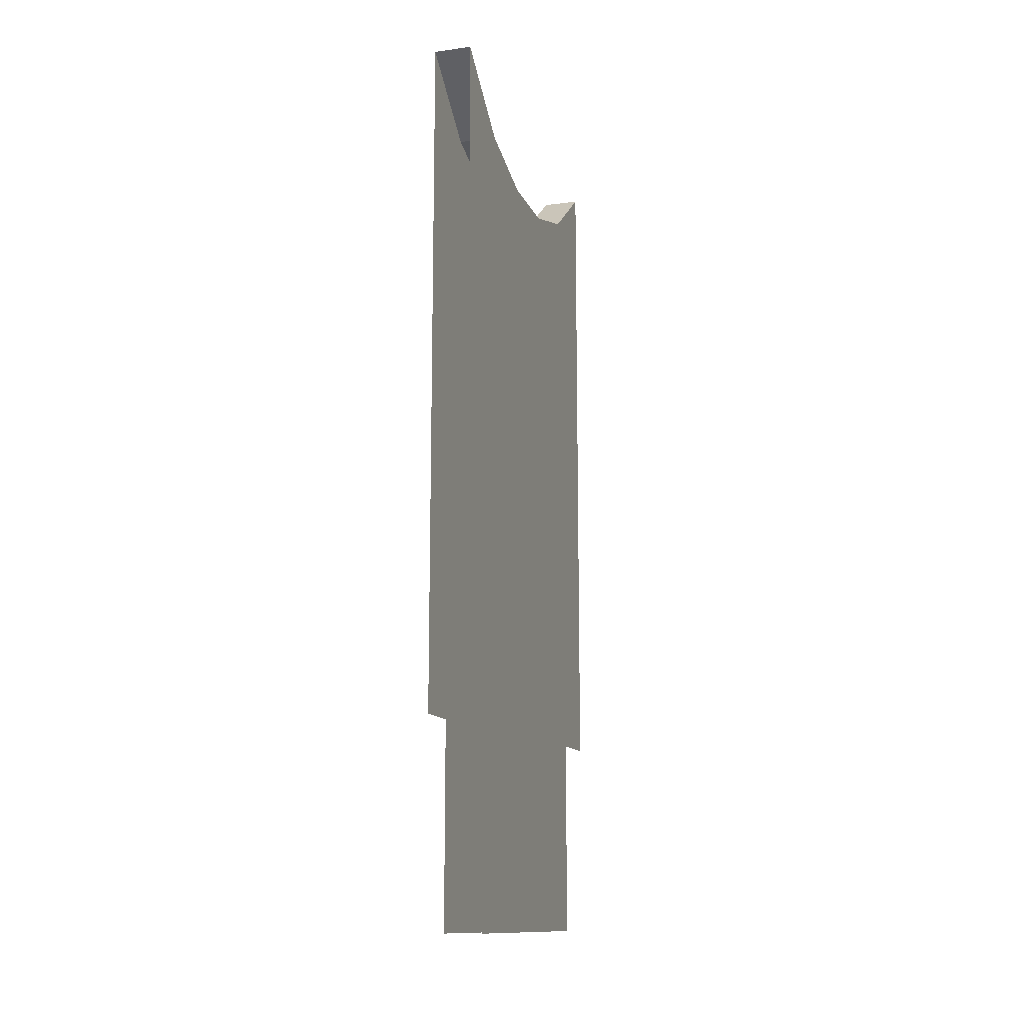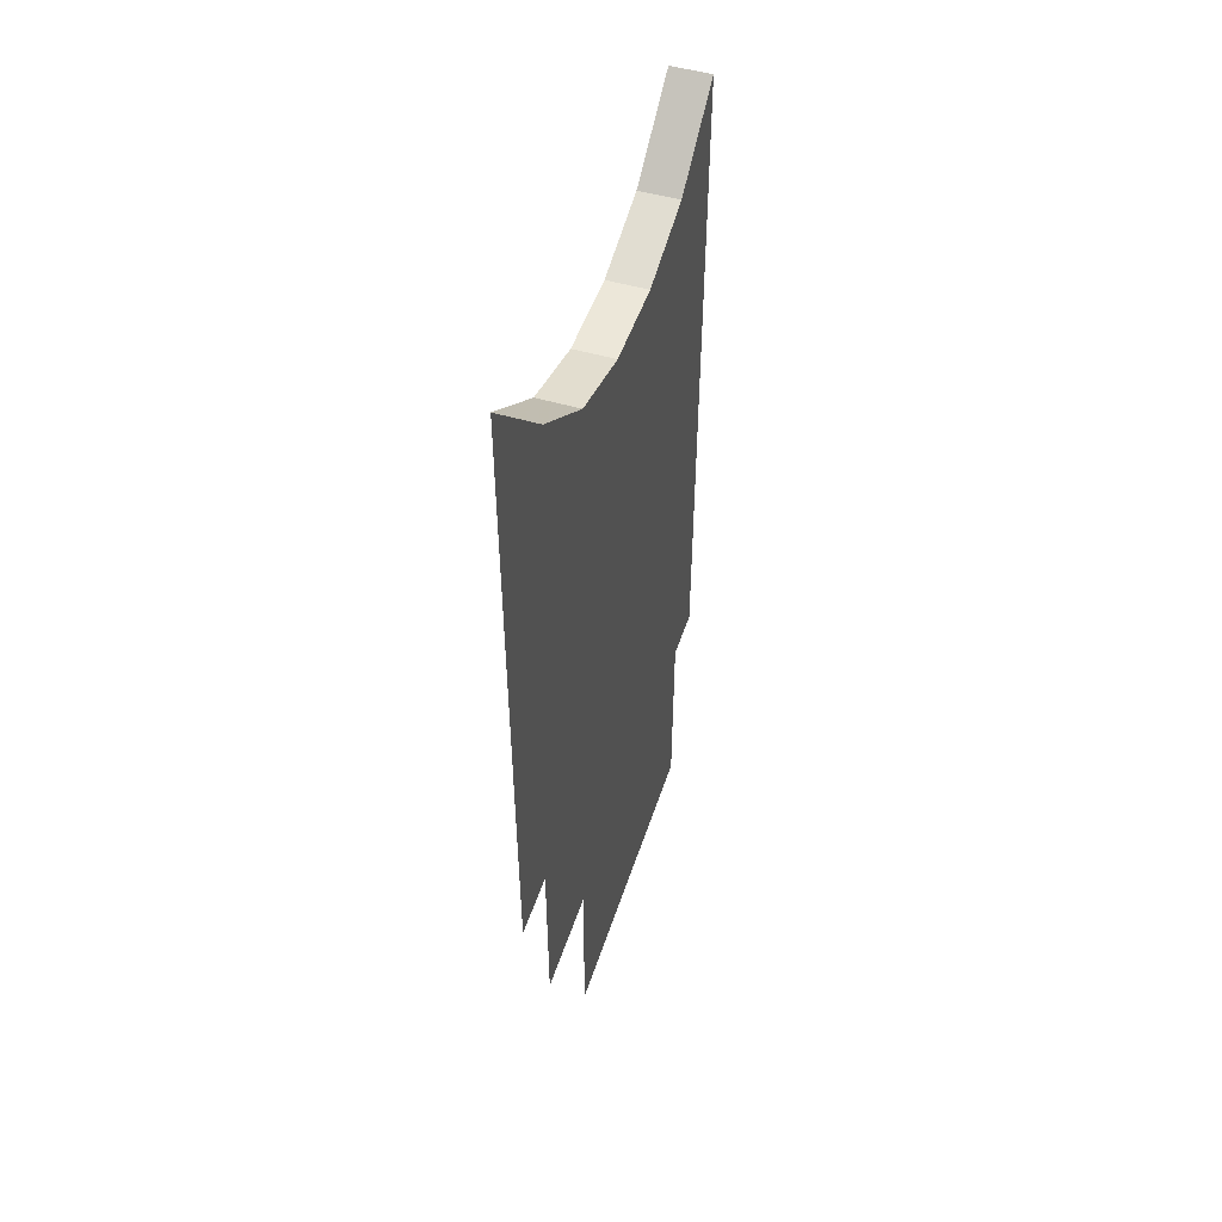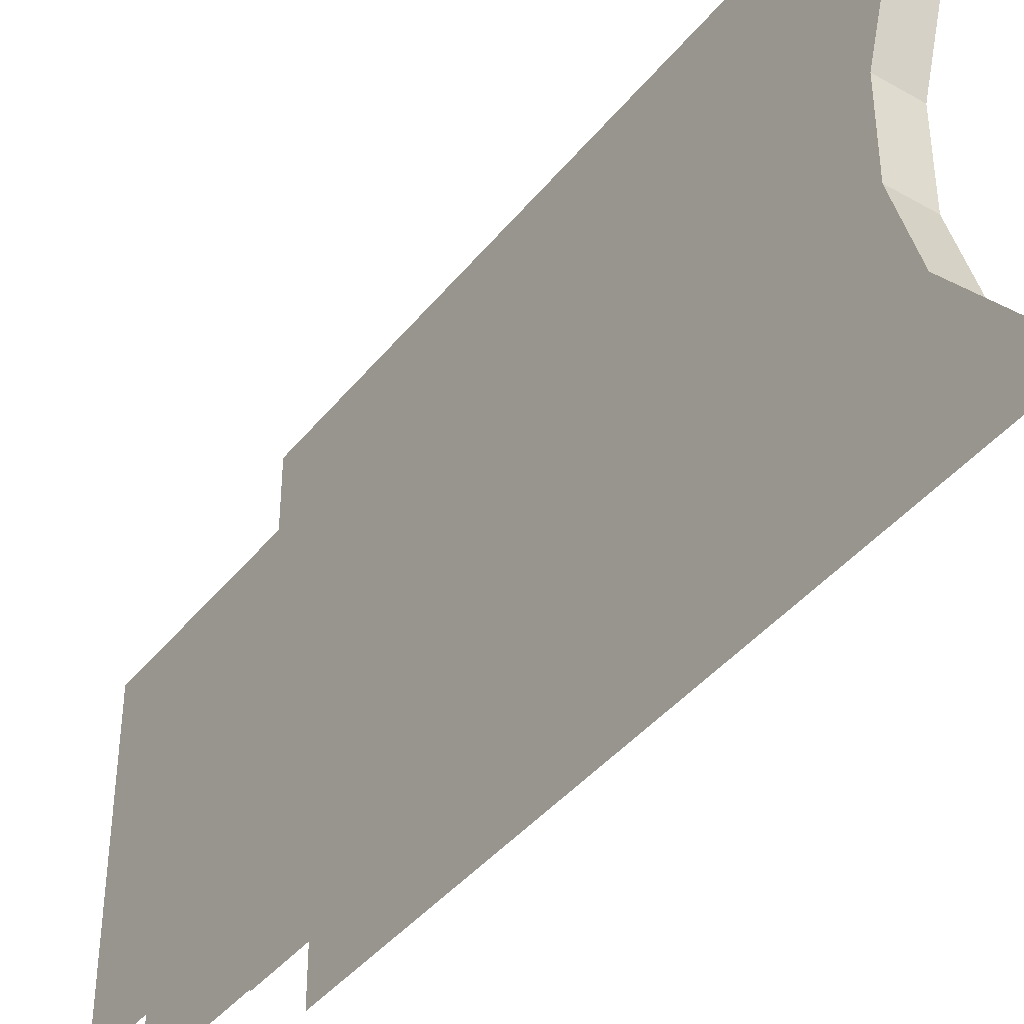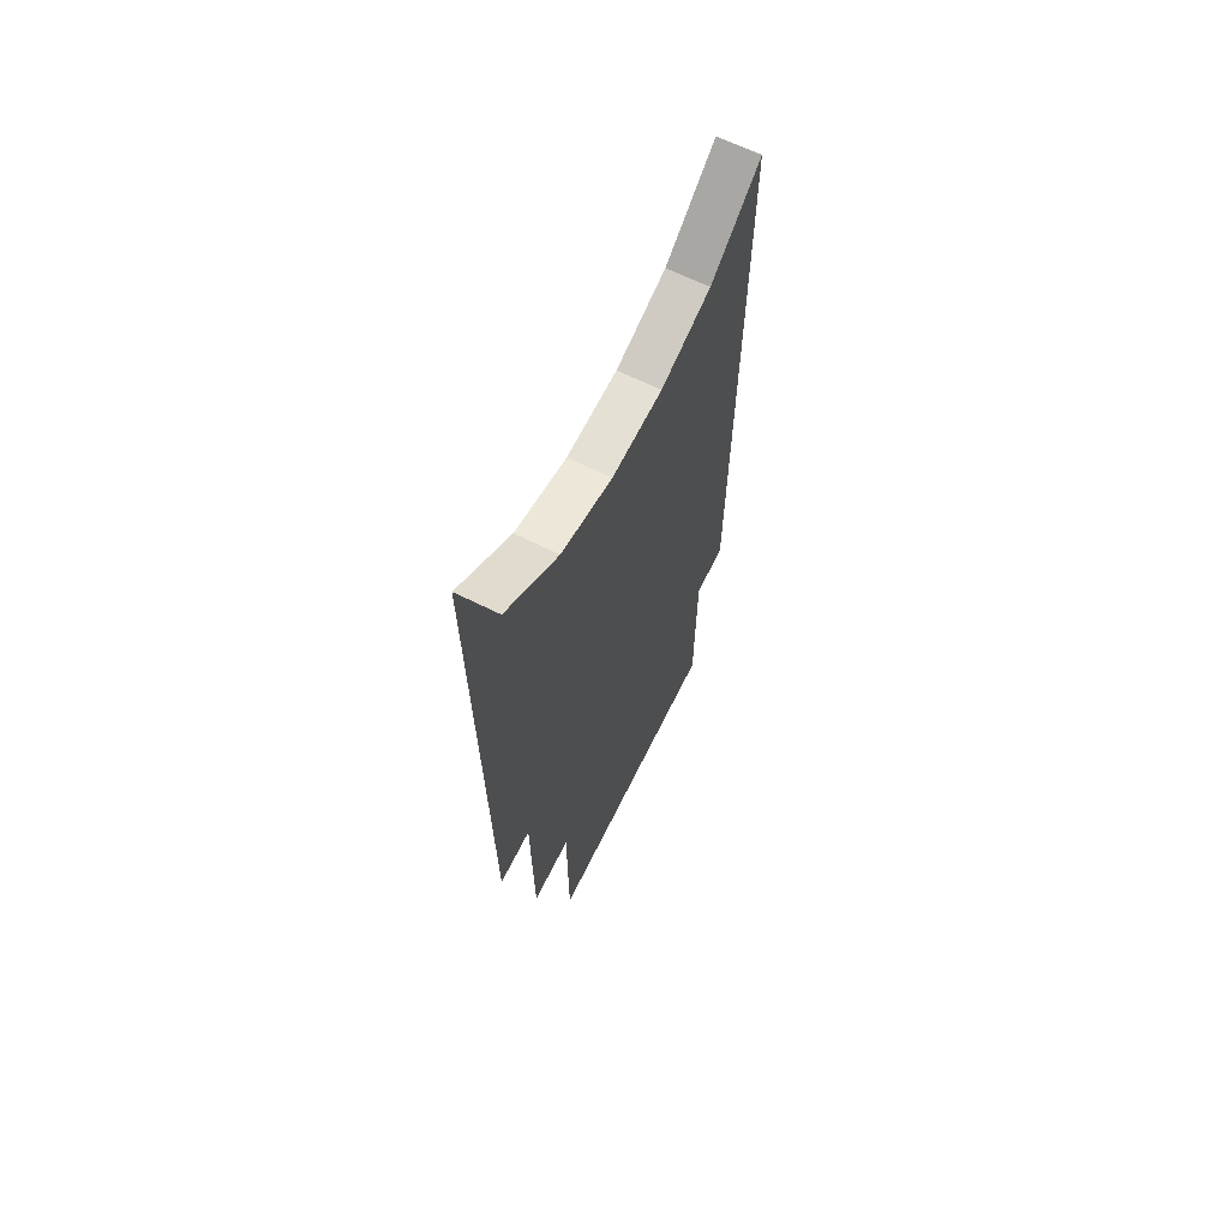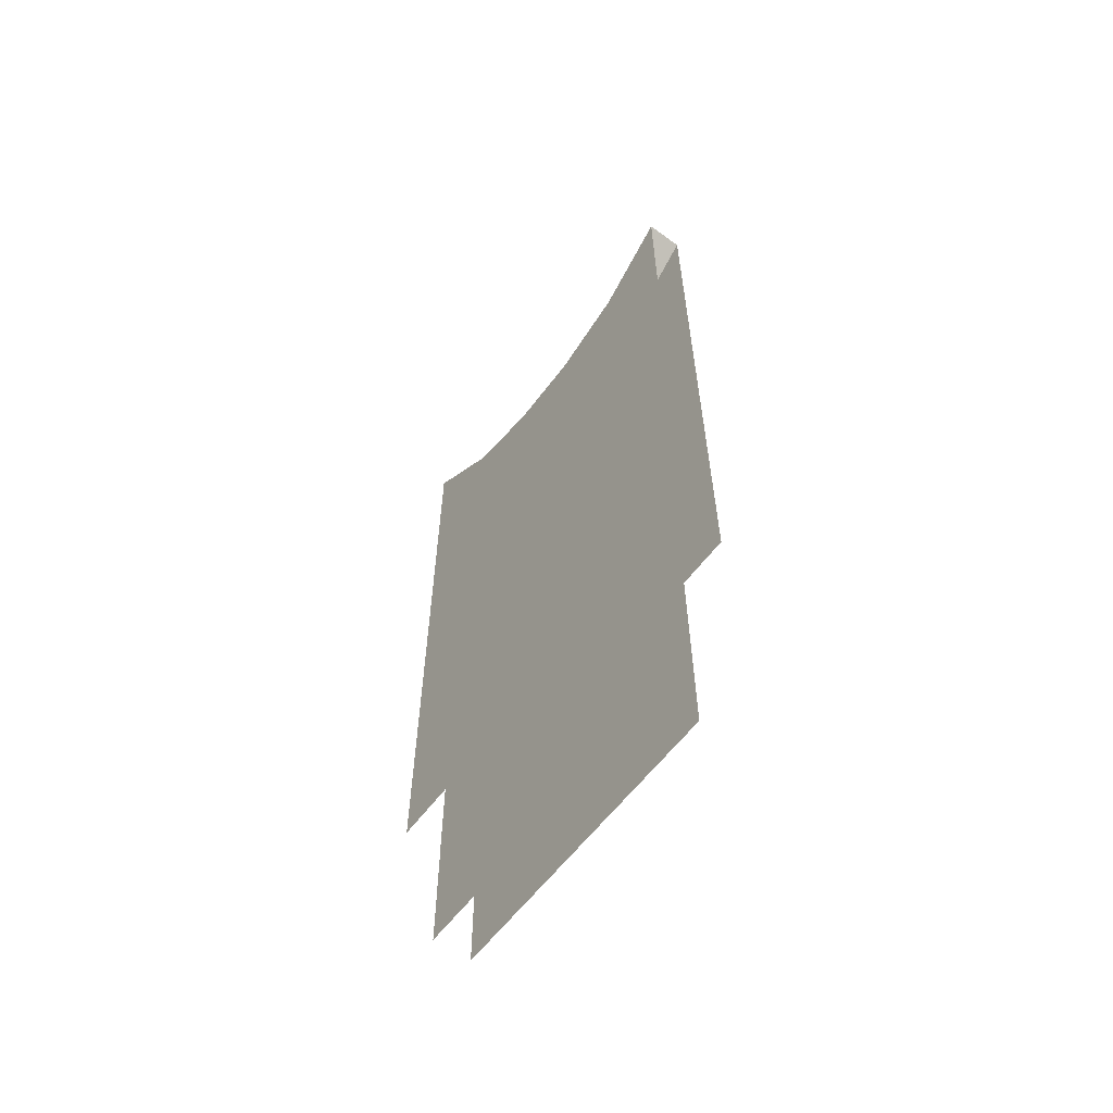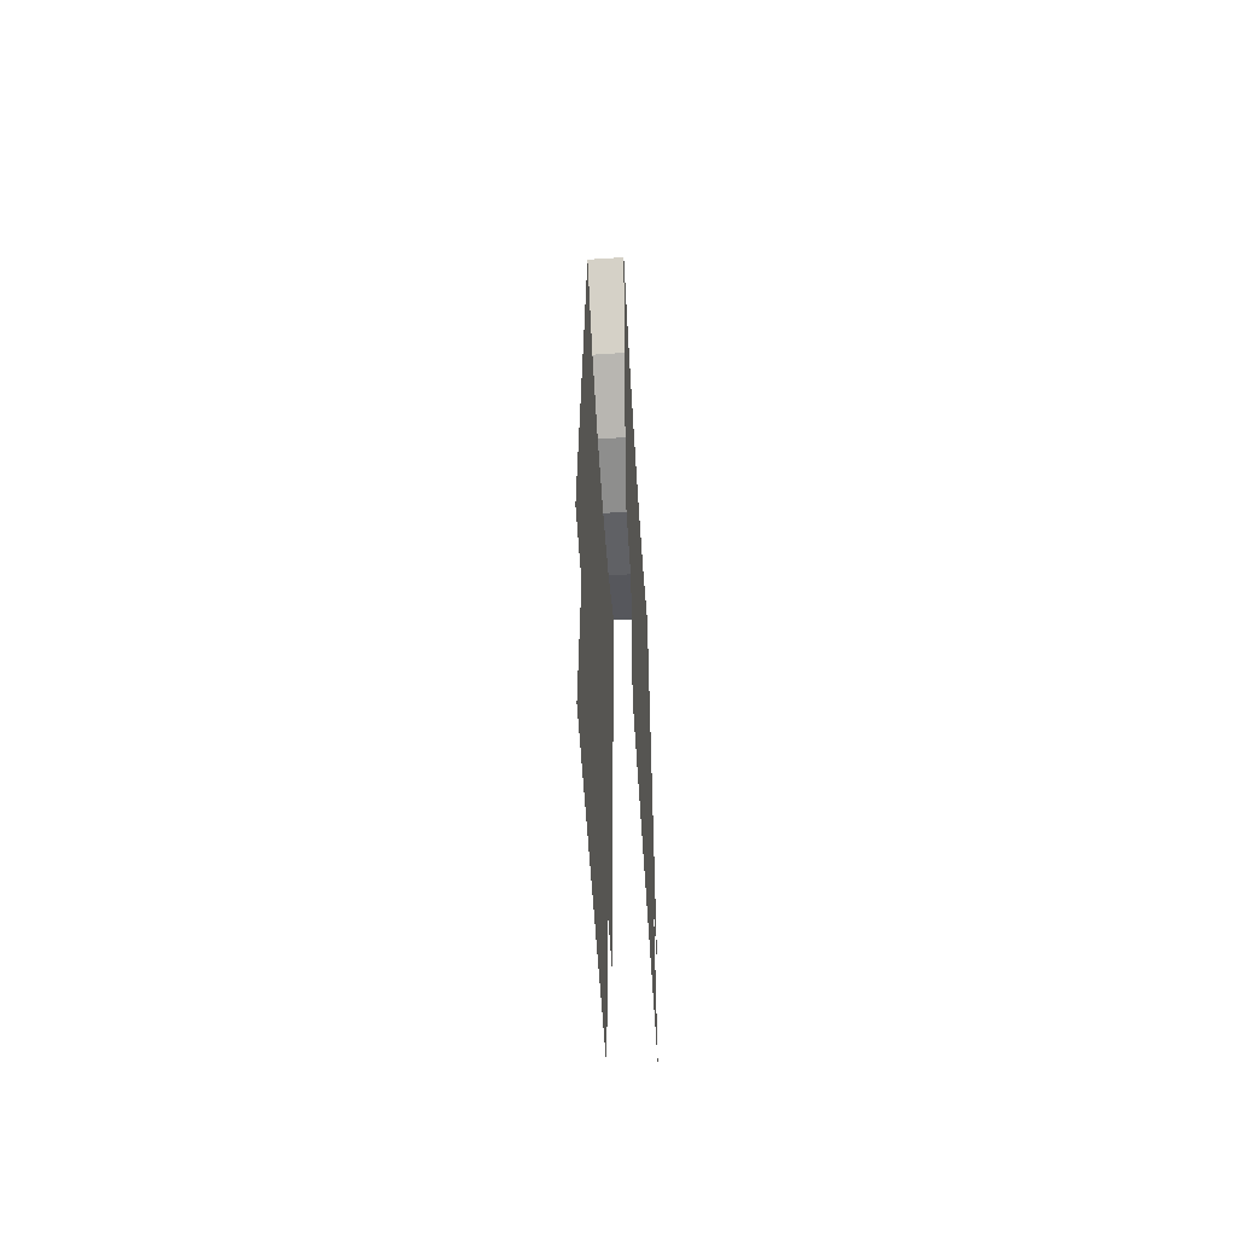
<metadata>
{"format":"obj","ext":"obj","renderer":"f3d","projection":"perspective","resolution":1024,"background":"white","views":[{"elev":-13.0,"azim":-163.0,"up":"+Y"},{"elev":50.1,"azim":18.0,"up":"+Y"},{"elev":-40.8,"azim":145.2,"up":"+Z"},{"elev":66.2,"azim":26.4,"up":"+Y"},{"elev":-59.4,"azim":143.5,"up":"+Y"},{"elev":-64.9,"azim":3.7,"up":"+Y"}]}
</metadata>
<code>
v -0.075 -1.1 0.19
v 0.075 -1.1 0.19
v 0.075 -1.1 -0.14
v -0.075 -1.1 -0.14
v -0.075 -1 0.52
v 0.075 -1 0.52
v 0.075 -1.1 0.19
v -0.075 -1.1 0.19
v -0.075 -1 -0.47
v 0.075 -1 -0.47
v 0.075 -0.75 -0.8
v -0.075 -0.75 -0.8
v -0.075 -1.1 -0.14
v 0.075 -1.1 -0.14
v 0.075 -1 -0.47
v -0.075 -1 -0.47
v -0.075 -0.75 0.85
v 0.075 -0.75 0.85
v 0.075 -1 0.52
v -0.075 -1 0.52
v 0.075 -4.25 -0.6
v 0.075 -3.45 -0.6
v 0.075 -3.45 0.6
v 0.075 -4.25 0.6
v 0.075 -3.45 0.6
v 0.075 -3.45 -0.6
v 0.075 -1.1 -0.14
v 0.075 -1.1 0.19
v 0.075 -3.45 0.85
v 0.075 -3.45 0.6
v 0.075 -1 0.52
v 0.075 -0.75 0.85
v 0.075 -3.45 -0.8
v 0.075 -0.75 -0.8
v 0.075 -1 -0.47
v 0.075 -3.45 -0.6
v 0.075 -1 -0.47
v 0.075 -1.1 -0.14
v 0.075 -3.45 -0.6
v 0.075 -1.1 0.19
v 0.075 -1 0.52
v 0.075 -3.45 0.6
v -0.075 -4.25 0.6
v -0.075 -3.45 0.6
v -0.075 -3.45 -0.6
v -0.075 -4.25 -0.6
v -0.075 -1.1 -0.14
v -0.075 -3.45 -0.6
v -0.075 -3.45 0.6
v -0.075 -1.1 0.19
v -0.075 -1 0.52
v -0.075 -3.45 0.6
v -0.075 -3.45 0.85
v -0.075 -0.75 0.85
v -0.075 -1 -0.47
v -0.075 -0.75 -0.8
v -0.075 -3.45 -0.8
v -0.075 -3.45 -0.6
v -0.075 -1.1 -0.14
v -0.075 -1 -0.47
v -0.075 -3.45 -0.6
v -0.075 -1 0.52
v -0.075 -1.1 0.19
v -0.075 -3.45 0.6
g mesh7050254
f 1 2 3
f 3 4 1
f 5 6 7
f 7 8 5
f 9 10 11
f 11 12 9
f 13 14 15
f 15 16 13
f 17 18 19
f 19 20 17
g mesh7050255
f 21 22 23
f 23 24 21
f 25 26 27
f 27 28 25
f 29 30 31
f 31 32 29
f 33 34 35
f 35 36 33
f 37 38 39
f 40 41 42
g mesh7050257
f 43 44 45
f 45 46 43
f 47 48 49
f 49 50 47
f 51 52 53
f 53 54 51
f 55 56 57
f 57 58 55
f 59 60 61
f 62 63 64

</code>
